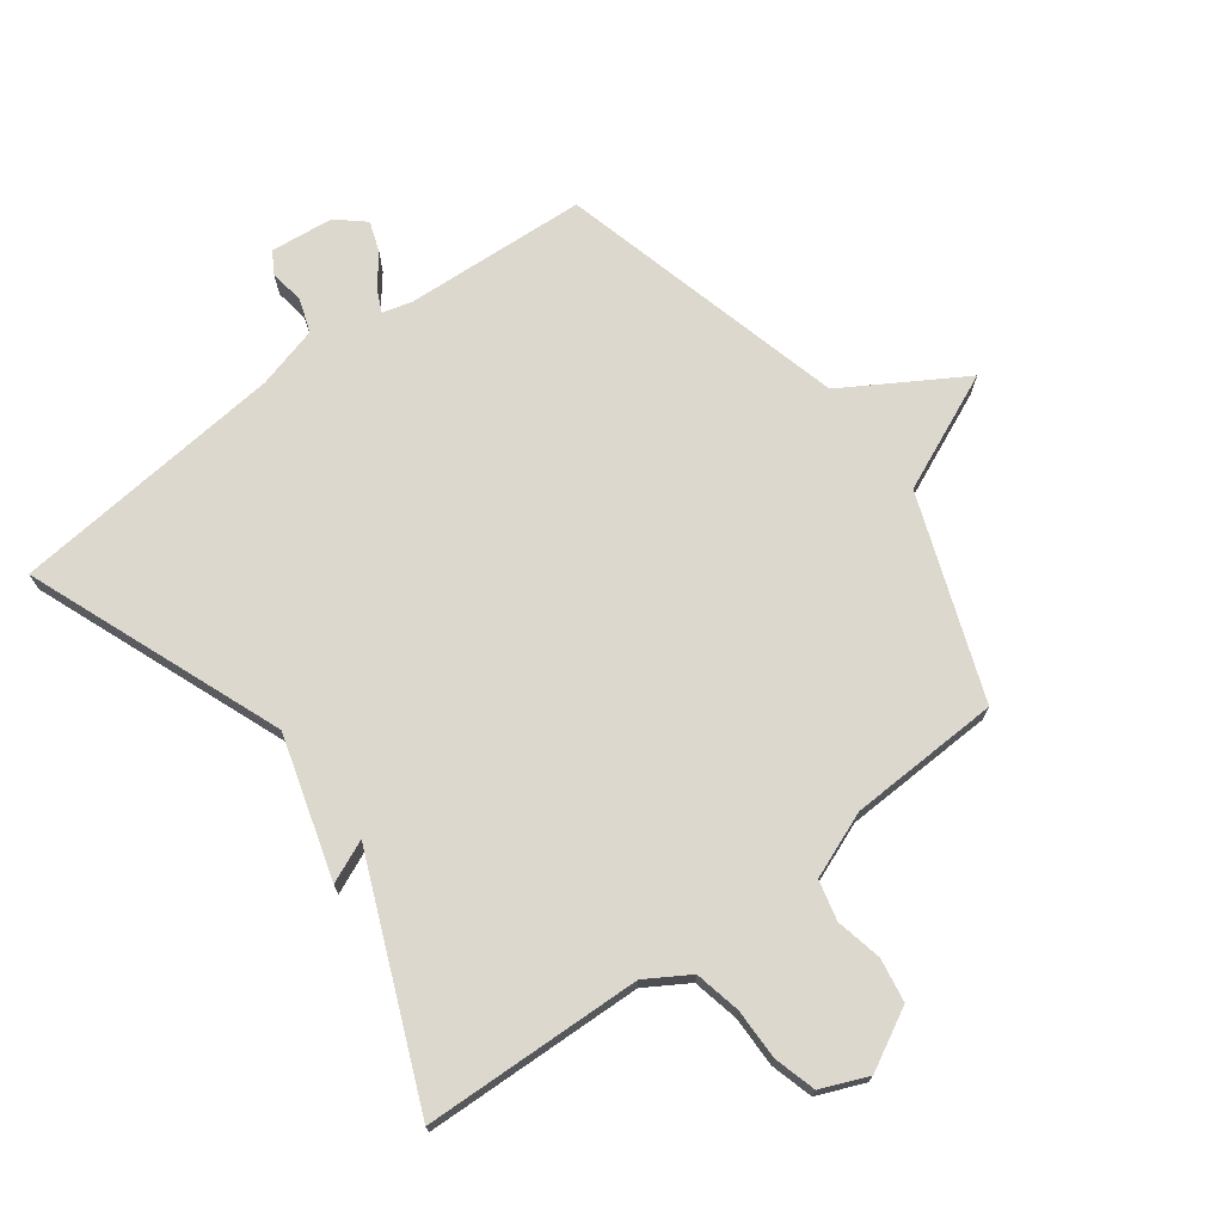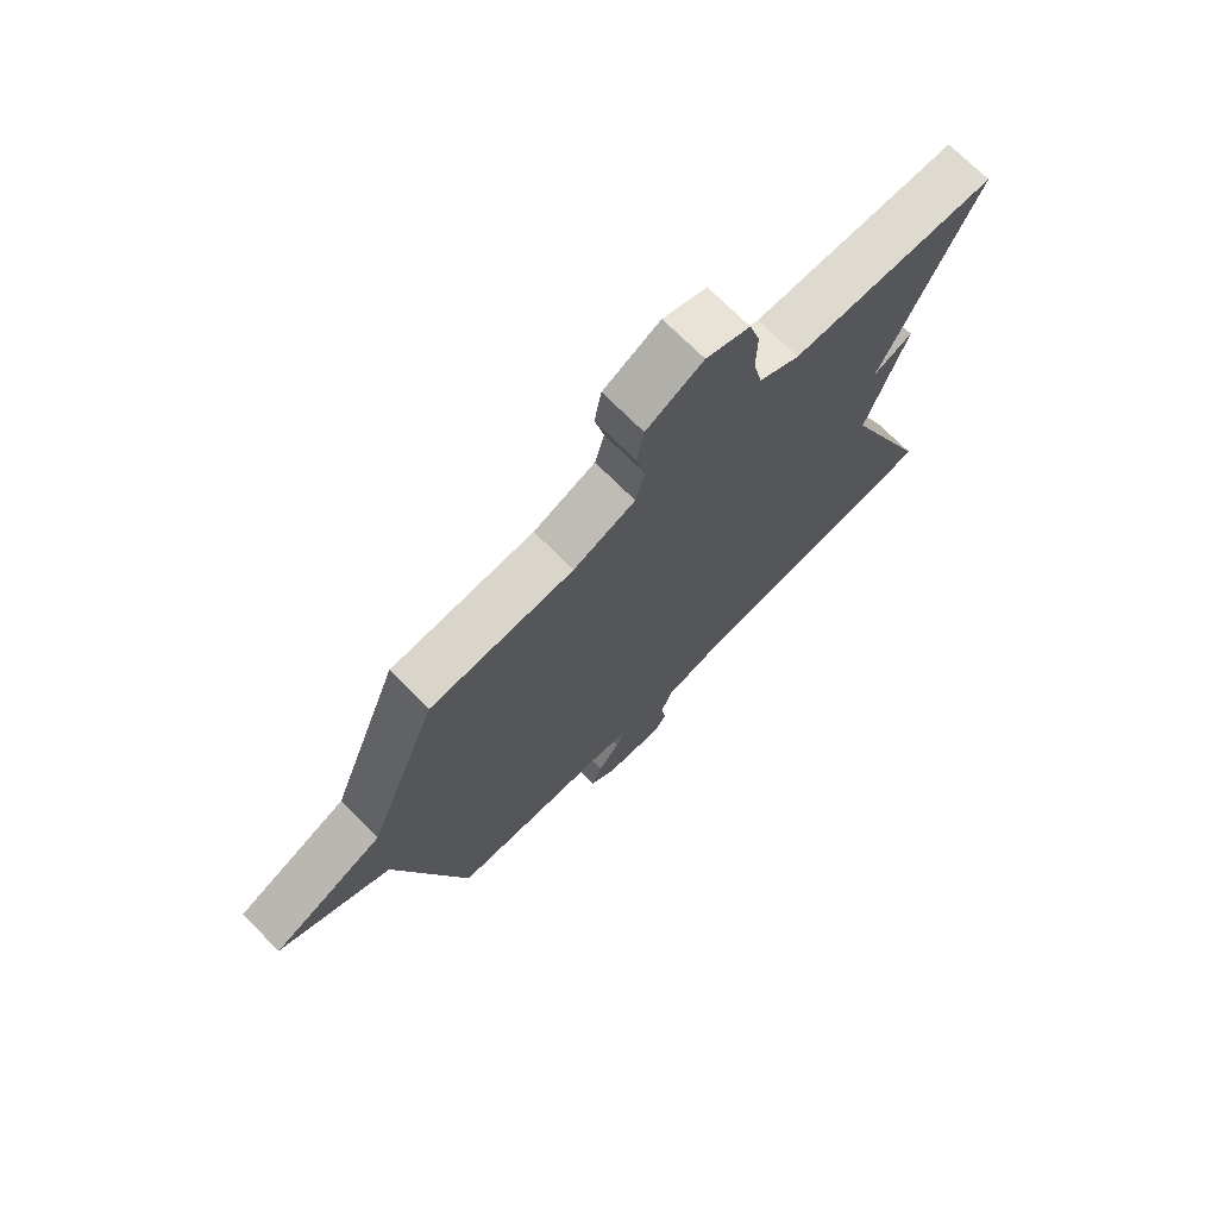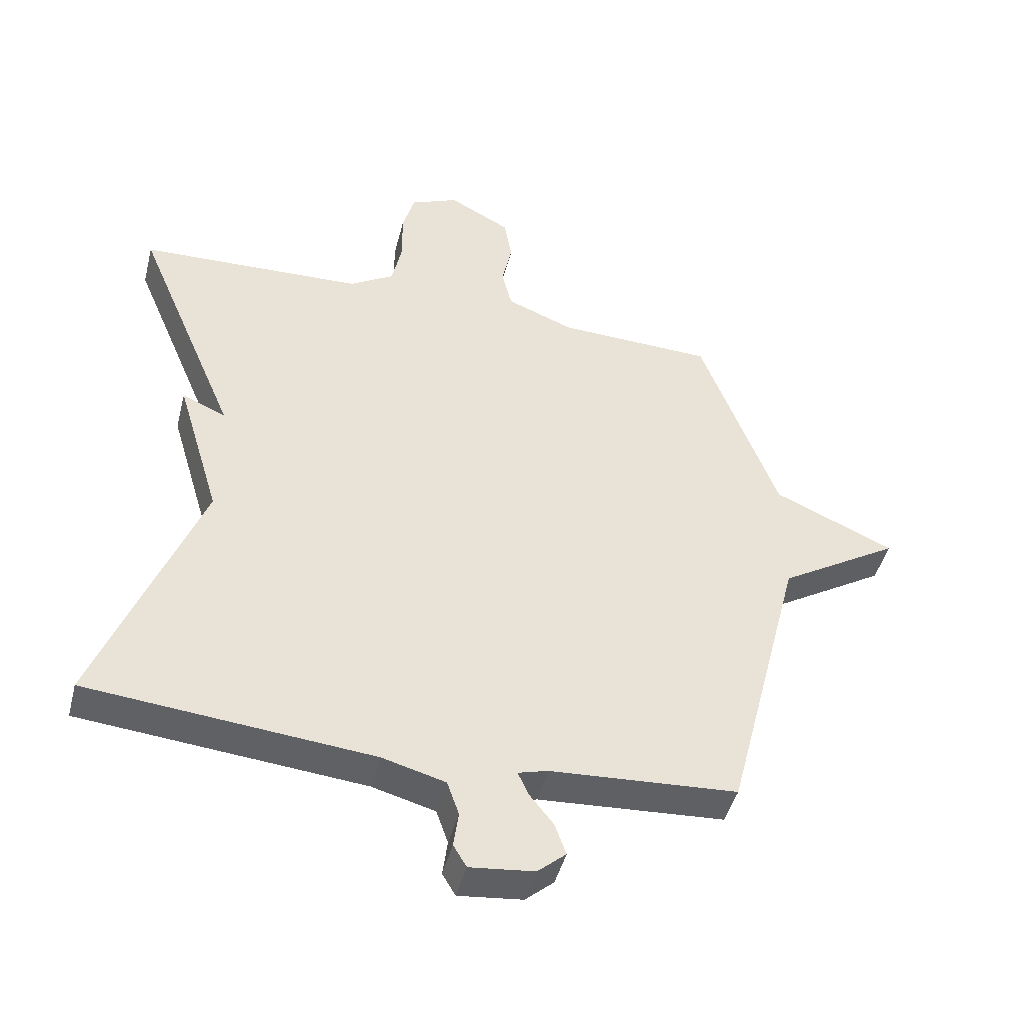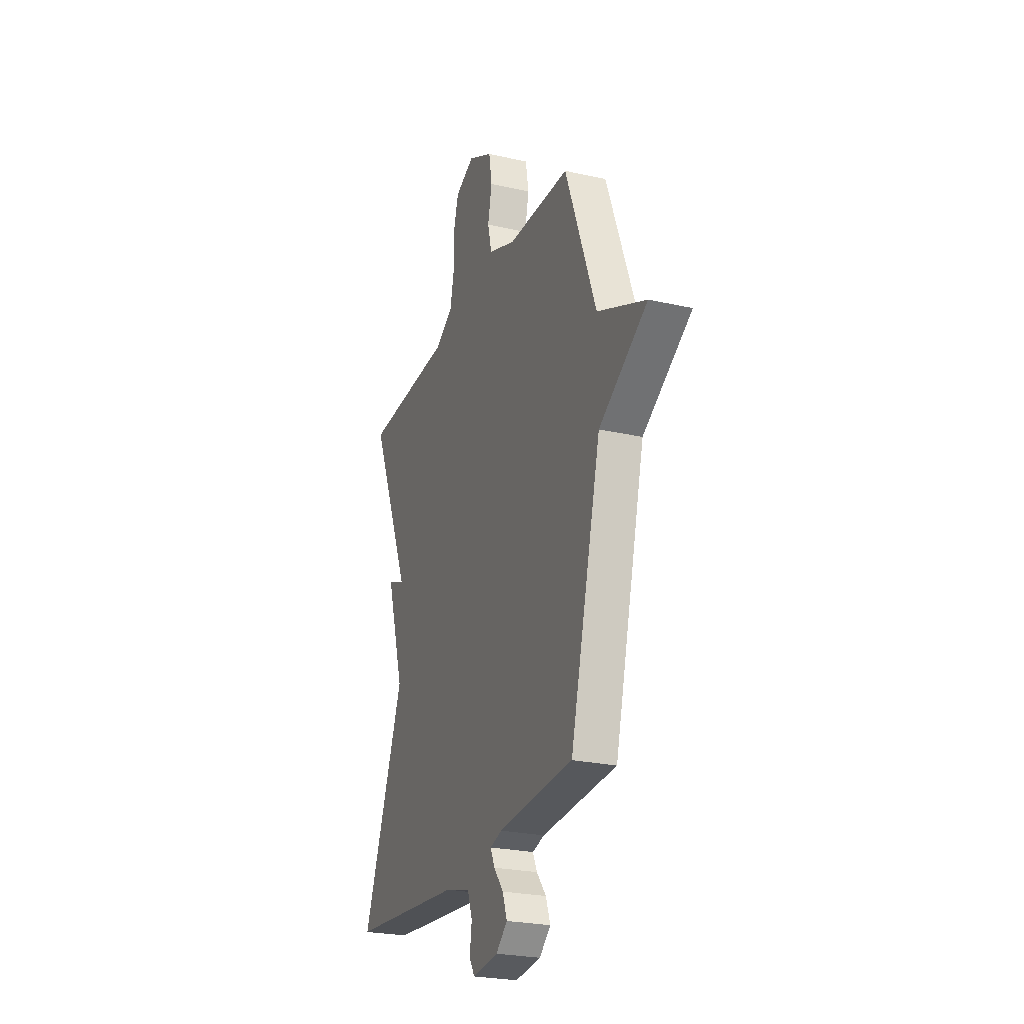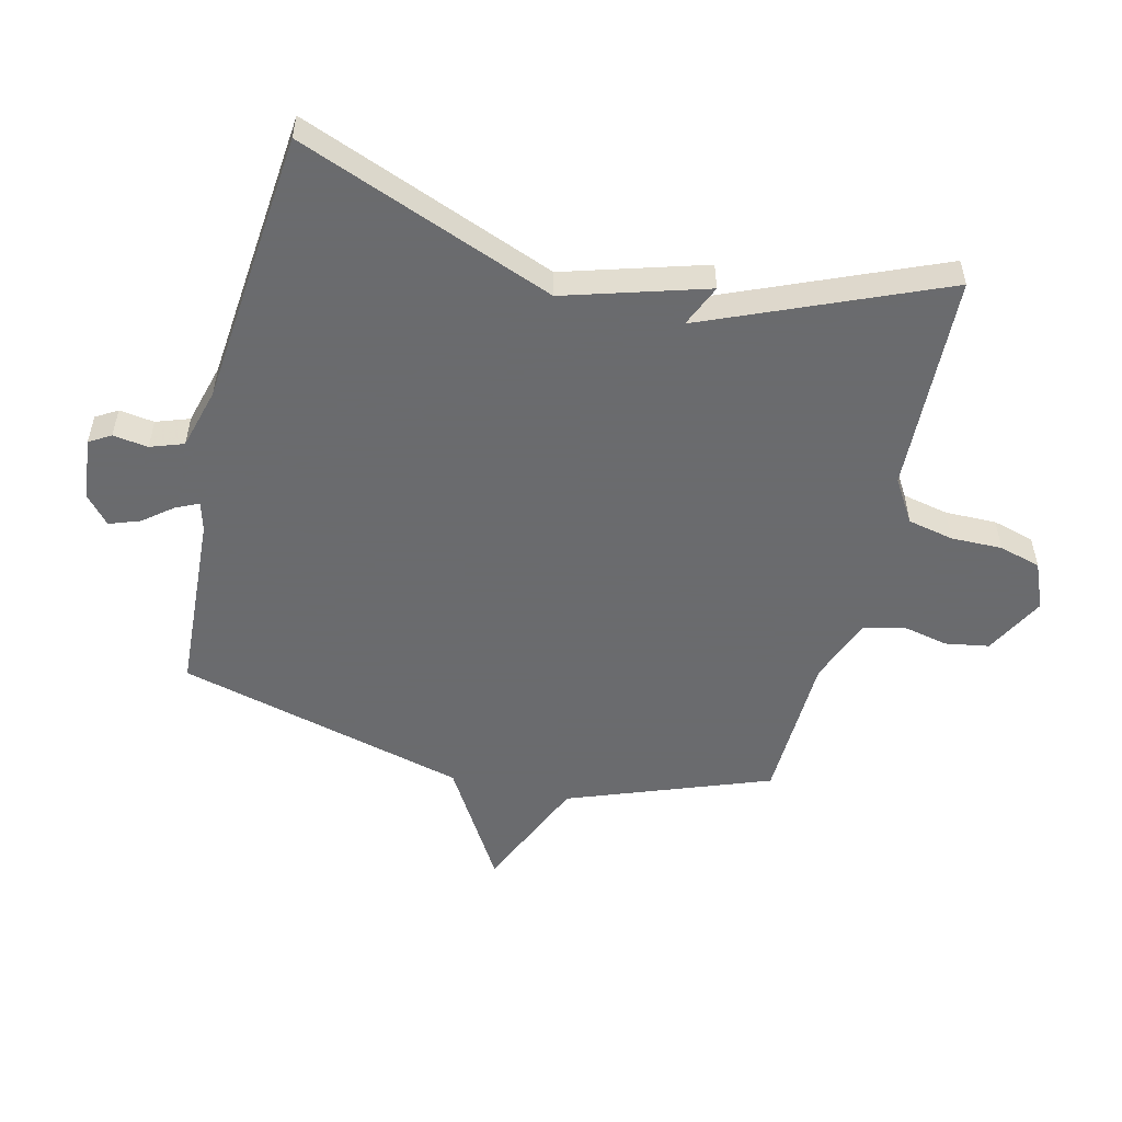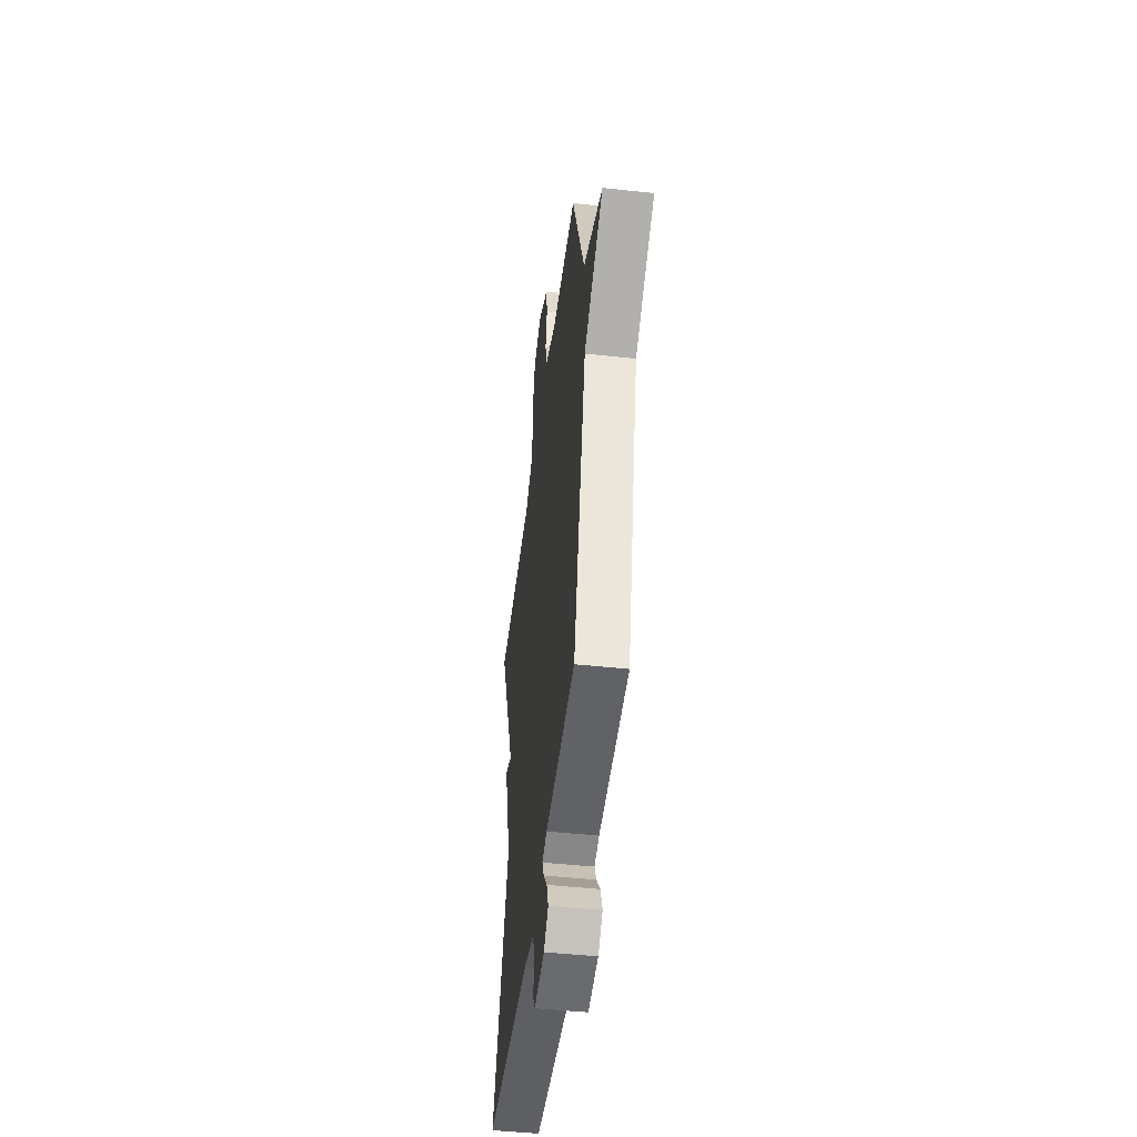
<metadata>
{"format":"obj","ext":"obj","renderer":"f3d","projection":"perspective","resolution":1024,"background":"white","views":[{"elev":72.2,"azim":-36.8,"up":"+Y"},{"elev":72.7,"azim":135.0,"up":"+Z"},{"elev":-45.2,"azim":-14.2,"up":"+Z"},{"elev":-25.1,"azim":69.8,"up":"+Z"},{"elev":-53.3,"azim":-103.7,"up":"+Y"},{"elev":-47.2,"azim":83.0,"up":"+Z"}]}
</metadata>
<code>
v 0.5 0.07 -0.5
v 0.204 0.07 -0.518
v 0.156 0.07 -0.531
v 0.173 0.07 -0.568
v 0.211 0.07 -0.616
v 0.229 0.07 -0.666
v 0.184 0.07 -0.705
v 0.082 0.07 -0.716
v 0.061 0.07 -0.681
v 0.069 0.07 -0.624
v 0.05 0.07 -0.57
v -0.05 0.07 -0.543
v -0.5 0.07 -0.5
v -0.338 0.07 -0.083
v -0.407 0.07 0.147
v -0.338 0.07 0.117
v -0.5 0.07 0.5
v -0.144 0.07 0.513
v -0.074 0.07 0.556
v -0.058 0.07 0.631
v -0.059 0.07 0.714
v -0.04 0.07 0.782
v 0.036 0.07 0.814
v 0.134 0.07 0.762
v 0.146 0.07 0.691
v 0.13 0.07 0.616
v 0.146 0.07 0.551
v 0.253 0.07 0.509
v 0.5 0.07 0.5
v 0.622 0.07 0.173
v 0.813 0.07 0.089
v 0.622 0.07 -0.027
v 0.5 0 -0.5
v 0.204 0 -0.518
v 0.156 0 -0.531
v 0.173 0 -0.568
v 0.211 0 -0.616
v 0.229 0 -0.666
v 0.184 0 -0.705
v 0.082 0 -0.716
v 0.061 0 -0.681
v 0.069 0 -0.624
v 0.05 0 -0.57
v -0.05 0 -0.543
v -0.5 0 -0.5
v -0.338 0 -0.083
v -0.407 0 0.147
v -0.338 0 0.117
v -0.5 0 0.5
v -0.144 0 0.513
v -0.074 0 0.556
v -0.058 0 0.631
v -0.059 0 0.714
v -0.04 0 0.782
v 0.036 0 0.814
v 0.134 0 0.762
v 0.146 0 0.691
v 0.13 0 0.616
v 0.146 0 0.551
v 0.253 0 0.509
v 0.5 0 0.5
v 0.622 0 0.173
v 0.813 0 0.089
v 0.622 0 -0.027
f 30 31 32
f 32 1 2
f 30 32 2
f 29 30 2
f 28 29 2
f 27 28 2 3
f 26 27 3
f 24 25 26
f 23 24 26
f 22 23 26
f 21 22 26
f 20 21 26
f 19 20 26 3
f 18 19 3
f 16 17 18 3
f 16 3 4
f 15 16 4
f 14 15 4
f 12 13 14
f 11 12 14 4
f 5 6 7
f 4 5 7
f 11 4 7
f 10 11 7
f 7 8 9 10
f 64 63 62
f 34 33 64
f 34 64 62
f 34 62 61
f 34 61 60
f 35 34 60 59
f 35 59 58
f 58 57 56
f 58 56 55
f 58 55 54
f 58 54 53
f 58 53 52
f 35 58 52 51
f 35 51 50
f 35 50 49 48
f 36 35 48
f 36 48 47
f 36 47 46
f 46 45 44
f 36 46 44 43
f 39 38 37
f 39 37 36
f 39 36 43
f 39 43 42
f 42 41 40 39
f 1 33 34 2
f 2 34 35 3
f 3 35 36 4
f 4 36 37 5
f 5 37 38 6
f 6 38 39 7
f 7 39 40 8
f 8 40 41 9
f 9 41 42 10
f 10 42 43 11
f 11 43 44 12
f 12 44 45 13
f 13 45 46 14
f 14 46 47 15
f 15 47 48 16
f 16 48 49 17
f 17 49 50 18
f 18 50 51 19
f 19 51 52 20
f 20 52 53 21
f 21 53 54 22
f 22 54 55 23
f 23 55 56 24
f 24 56 57 25
f 25 57 58 26
f 26 58 59 27
f 27 59 60 28
f 28 60 61 29
f 29 61 62 30
f 30 62 63 31
f 31 63 64 32
f 32 64 33 1

</code>
